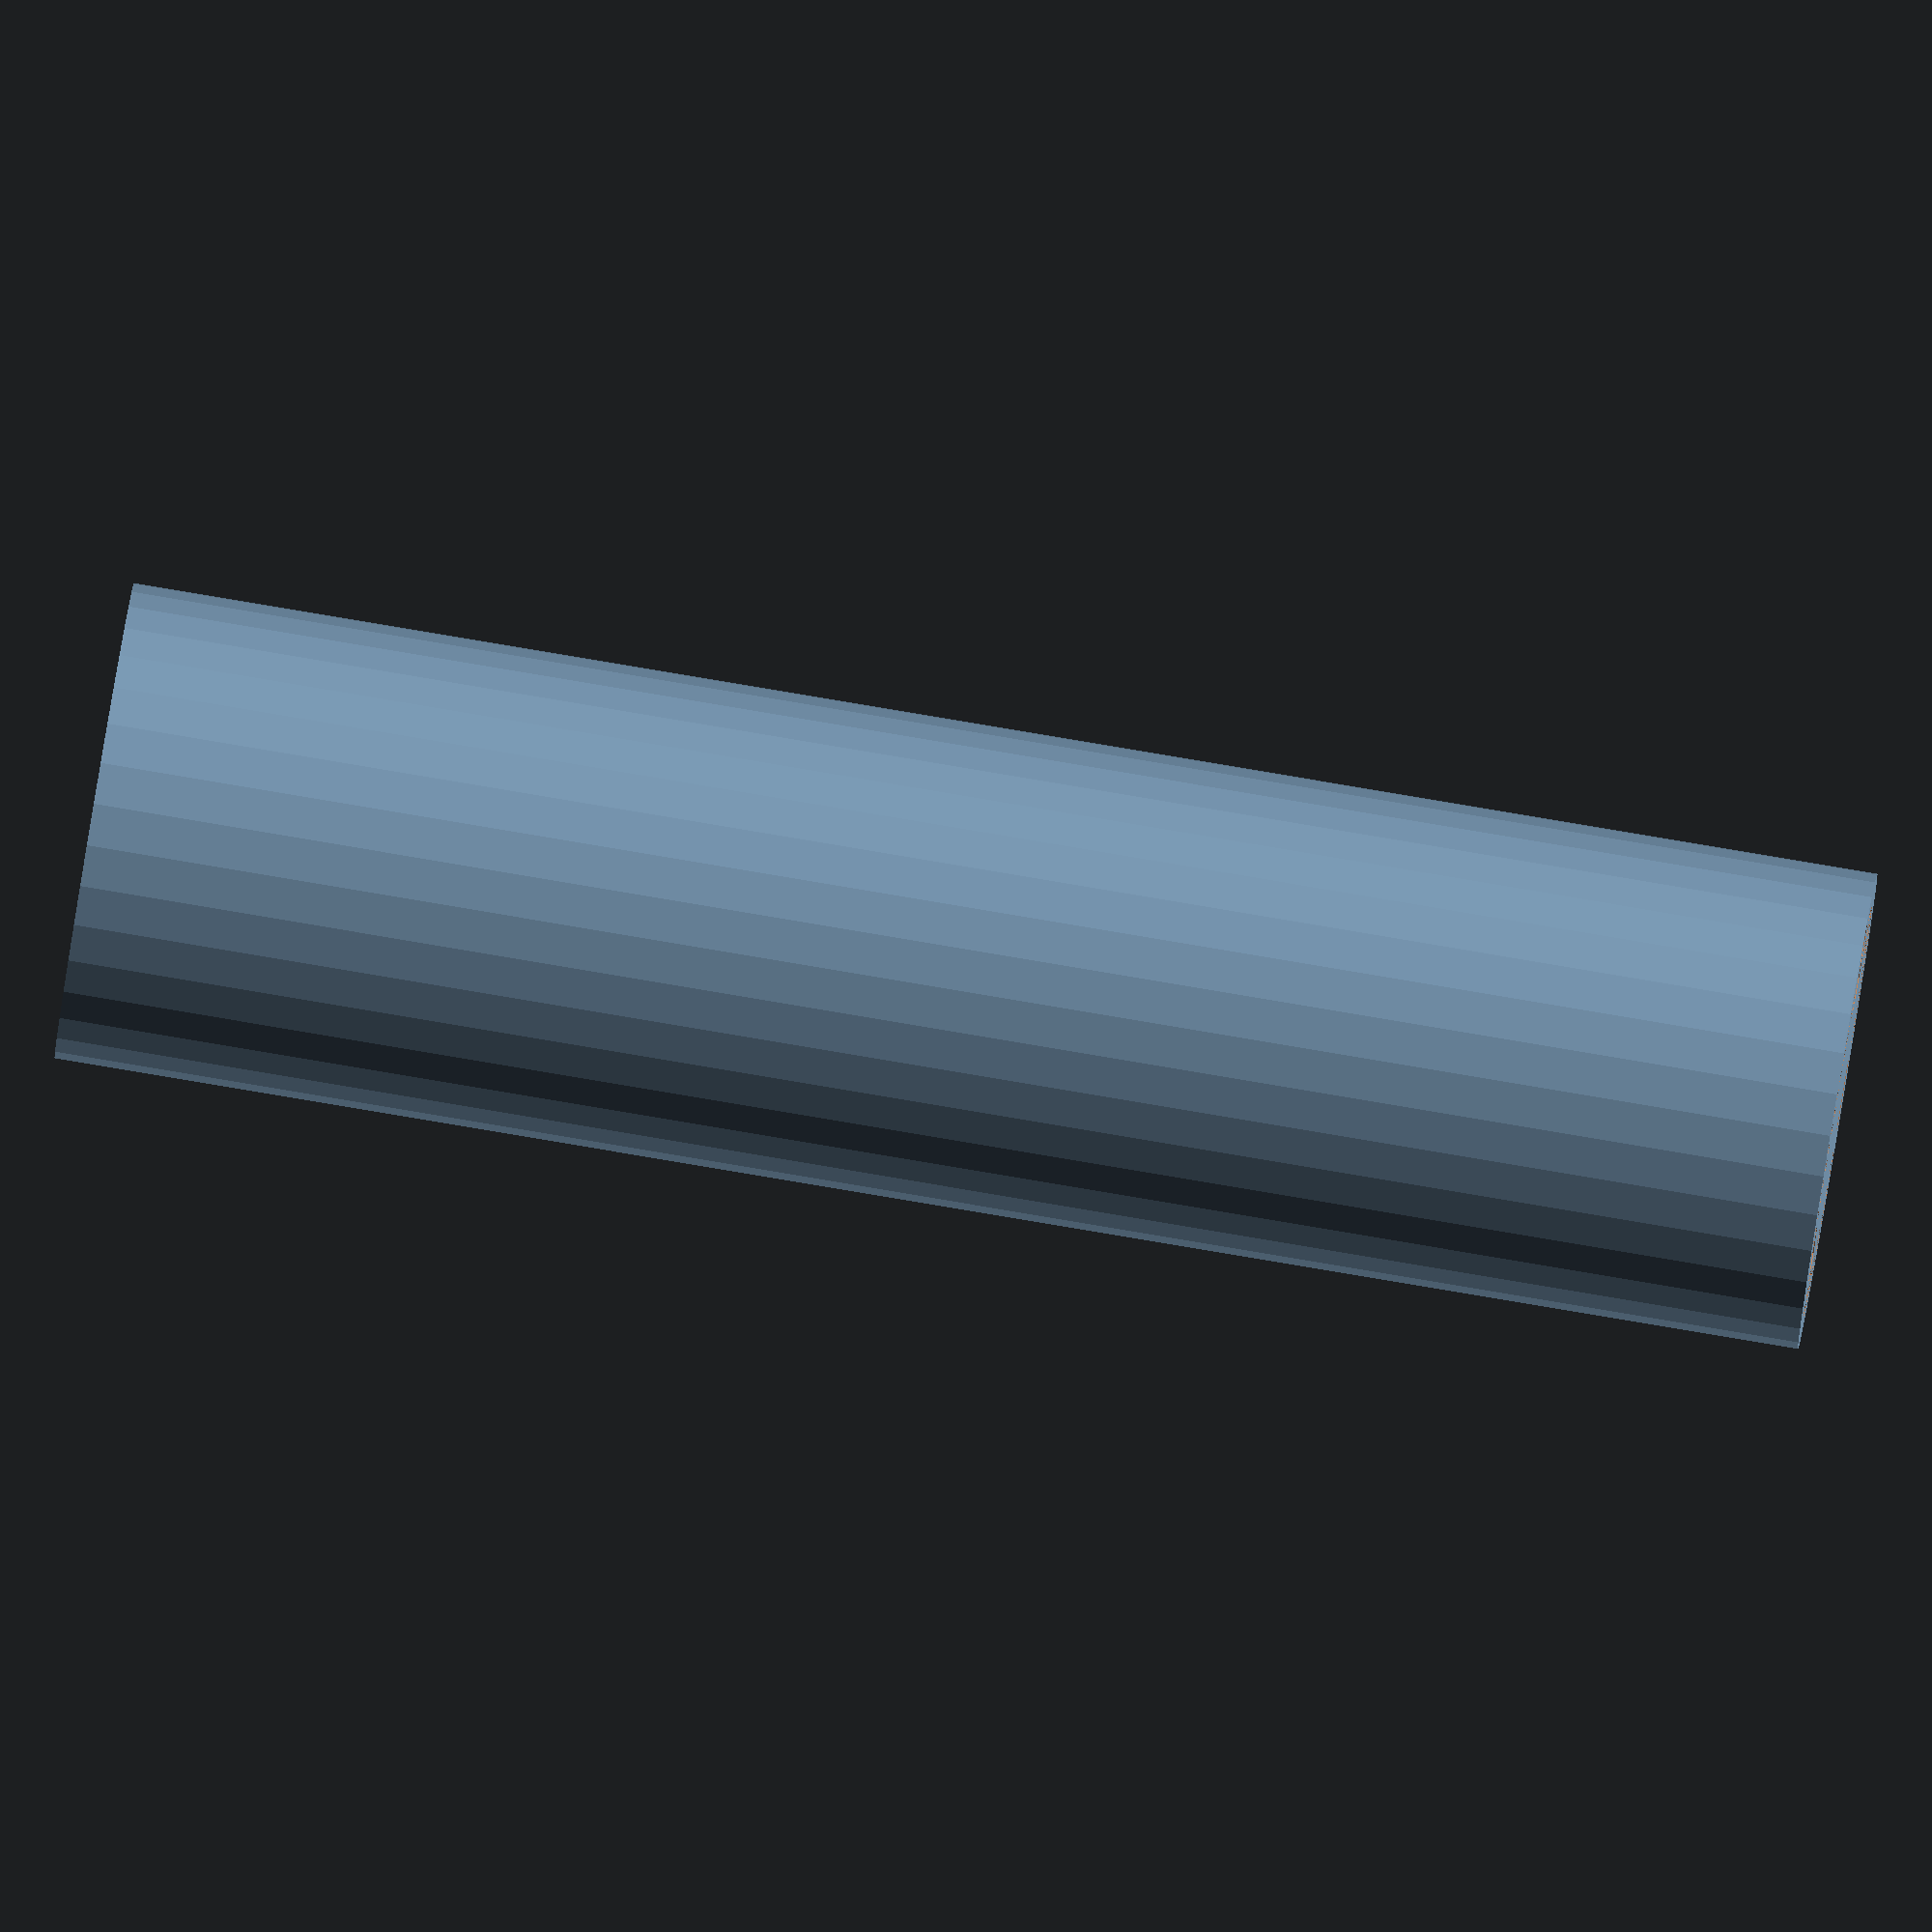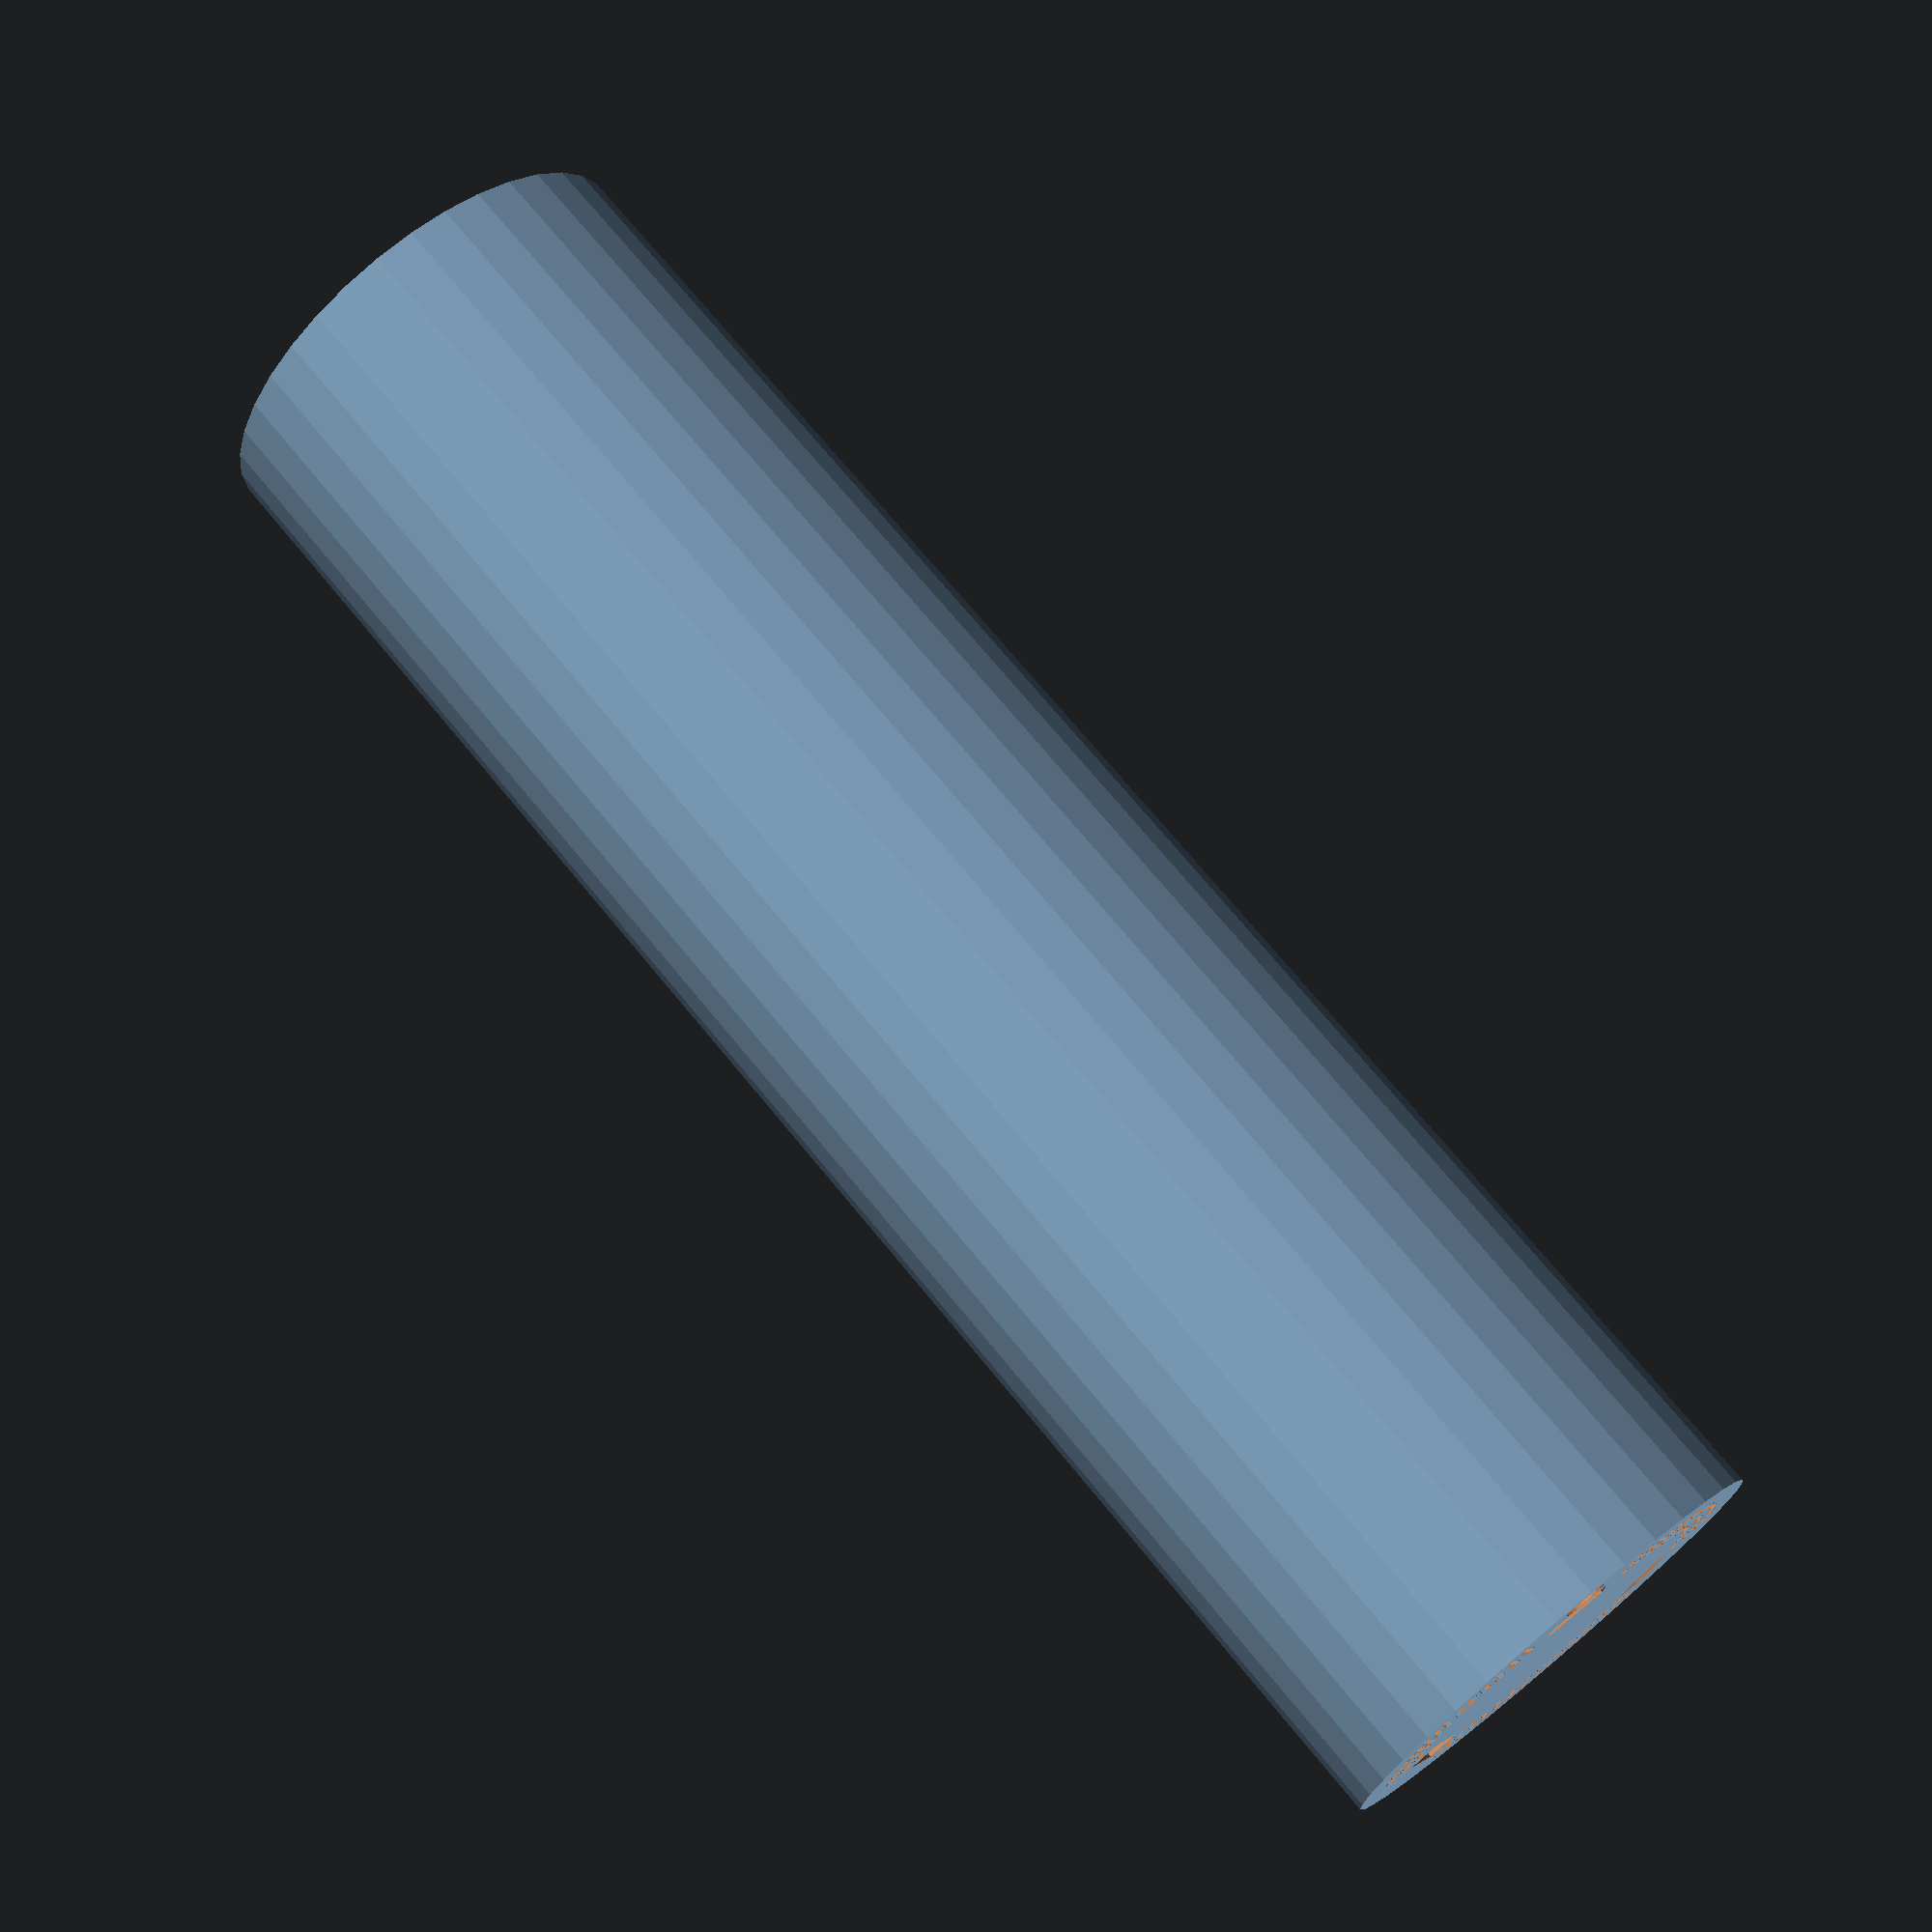
<openscad>
PARTNO = undef;

cylinder_length = 400;
cylinder_r_inner = 50;
cylinder_r_outer = 56;
groove_depth = 4.5;
groove_fillet = 5;
groove_width = 20;
injection_end_h = 6;
extraction_end_h = 4;

waveguide_lx = 7.9;
waveguide_ly = 15.8;
waveguide_wall_d = 1;
waveguide_h = 54 + injection_end_h;
waveguide_angle = 60;
waveguide_r = 32;
waveguide_fillet = 1;

injection_tube_r = 5.25;
injection_tube_wall_d = 1;
injection_tube_h = 60 + injection_end_h;
injection_tube_R = 48;

injection_plug_h = 31;
injection_plug_r1 = 32;
injection_plug_r2 = 14.6;
injection_plug_button_r = 10;
injection_plug_button_h = 6;
injection_plug_plate_d = 6;
injection_plug_plate_h = 33;
injection_plug_plate_r = 42;
injection_plug_plate_clearance = 3;
injection_plug_bottom_r = 37.3;
injection_plug_bottom_h = 15;

extraction_cyl_r = 39;
extraction_cyl_offset = 1.9;
extraction_cyl_h = 30;
extraction_hole_r = 4;

grill_hole_r = 1.5;
grill_sector_angle = 80;

$fa = 10;
$fs = 1.5;

cylinder_outer_length = cylinder_length + injection_end_h + extraction_end_h;

module body() {
    difference() {
        cylinder(r=cylinder_r_outer, h=cylinder_outer_length);

        translate([0, 0, injection_end_h])
        linear_extrude(cylinder_length)
        offset(r=-groove_fillet) offset(delta=groove_fillet)
        offset(r=groove_fillet) offset(delta=-groove_fillet)
        intersection() {
            union() {
                circle(r=cylinder_r_inner);
                for (i = [0:6]) {
                    rotate([0, 0, i/6 * 360])
                    resize([cylinder_r_inner + groove_depth, groove_width, 0])
                        translate([0, -0.5, 0]) square();
                }
            }
            circle(r=cylinder_r_inner + groove_depth);
        }
    }
}

module grill(r, R, N) {
    for (k = [0:3]) {
        for (i = [0:N]) {
            rotate([0, 0, k*120 + (i/N - 0.5) * grill_sector_angle])
                translate([R, 0, -1]) cylinder(r=r, h=injection_end_h+2);
        }
    }
}

module grills() {
    grill(grill_hole_r, 47, 16);
    grill(grill_hole_r, 43, 14);
    grill(grill_hole_r, 39, 12);
}

module extraction_cyl() {
    translate([0, 0, cylinder_outer_length - extraction_cyl_h]) difference() {
        cylinder(r=extraction_cyl_r, h=extraction_cyl_h);
        translate([0, 0, -1]) cylinder(r=extraction_hole_r, h=extraction_cyl_offset+2);
    }
}

module extraction_cyl_remove() {
    translate([0, 0, cylinder_outer_length - extraction_cyl_h + extraction_cyl_offset])
    cylinder(r=extraction_cyl_r-extraction_cyl_offset, h=extraction_cyl_h + 1);
}

module injection_tube() {
    rotate([0, 0, 60]) translate([injection_tube_R, 0, 0])
        cylinder(r=injection_tube_r+injection_tube_wall_d,
                 h=injection_tube_h);
}

module injection_tube_hole() {
    rotate([0, 0, 60]) translate([injection_tube_R, 0, -1])
        cylinder(r=injection_tube_r, h=injection_tube_h+2);
}

module injection_plug() {
    translate([0, 0, injection_end_h]) difference() {
        union() {
            translate([0, 0, injection_plug_plate_h - injection_plug_plate_d])
                cylinder(r=injection_plug_plate_r, h=injection_plug_plate_d);
            cylinder(r=injection_plug_bottom_r, h=injection_plug_bottom_h);
            cylinder(r1=injection_plug_r1, r2=injection_plug_r2, h=injection_plug_h);
            translate([0, 0, injection_plug_h])
                cylinder(r=injection_plug_button_r, h=injection_plug_button_h);
        }

        minkowski() {
            waveguides();
            cylinder(r=injection_plug_plate_clearance);
        }
    }
}

module waveguide() {
    difference() {
        linear_extrude(waveguide_h) minkowski() {
            translate([waveguide_fillet + waveguide_r, 0, 0])
            resize([waveguide_lx + 2*waveguide_wall_d - 2*waveguide_fillet,
                waveguide_ly + 2*waveguide_wall_d - 2*waveguide_fillet, 0])
                translate([0, -0.5, 0]) square();
            circle(waveguide_fillet);
        }

        waveguide_dh = (waveguide_lx + 2*waveguide_wall_d) * tan(waveguide_angle);
        translate([waveguide_r, 0, waveguide_h - waveguide_dh])
            rotate([0, -waveguide_angle, 0])
            resize([2*(waveguide_lx + 2*waveguide_wall_d),
                    waveguide_ly + 2*waveguide_wall_d + 2, waveguide_dh + 2])
            translate([0, -0.5, 0]) cube();
    }
}

module waveguide_hole() {
    translate([waveguide_r + waveguide_wall_d, 0, -1])
        resize([waveguide_lx, waveguide_ly, waveguide_h + 2])
        translate([0, -0.5, 0]) cube();
}

module waveguides() {
    for (i = [0:3]) {
        rotate([0, 0, i*120 + 60]) waveguide();
    }
}

module waveguide_holes() {
    for (i = [0:3]) {
        rotate([0, 0, i*120 + 60]) waveguide_hole();
    }
}

module assembly(preview) {
    difference() {
        union() {
            body();
            extraction_cyl();
            waveguides();
            injection_tube();
            injection_plug();
        }

        waveguide_holes();
        injection_tube_hole();
        extraction_cyl_remove();

        if (!preview) {
            grills();
        }
    }
}

module sheath() {
    translate([0, 0, -1])
        cylinder(r = cylinder_r_outer + 1, h = cylinder_outer_length + 2);
}

module circle_surface(r, n) {
    verts = concat([[0, 0, 0]],
        [ for (i = [0:n]) [r*cos(i*360/n), r*sin(i*360/n), 0]]);
    faces = concat([[0, n, 1]], [ for (i = [1:n-1]) [0, i, i+1]]);
    polyhedron(verts, faces);
}

module injection_surface() {
    rotate([0, 0, 60]) translate([injection_tube_R, 0, injection_tube_h])
        circle_surface(injection_tube_r, 20);
}

module extraction_surface() {
    translate([0, 0, cylinder_outer_length - extraction_cyl_h + 1])
        circle_surface(extraction_hole_r + 1, 20);
}

//assembly(true);
//projection(cut=true) translate([0, 0, -100]) assembly(true);

translate([0, 0, -203.8 - injection_end_h]) {
    if (PARTNO == 1) {
        assembly(false);
    } else if (PARTNO == 2) {
        sheath();
    } else if (PARTNO == 3) {
        injection_surface();
    } else if (PARTNO == 4) {
        extraction_surface();
    } else if (PARTNO == 5) {
        projection(cut=true) translate([0, 0, -100]) assembly(false);
    } else if (PARTNO == 6) {
        projection(cut=true) rotate([0, 0, 0]) assembly(false);
    } else if (PARTNO == 7) {
        projection(cut=true) rotate([90, 0, 0]) assembly(false);
    } else {
         assembly(false);
        //color([1, 0, 0, 0.5]) injection_surface();
        //color([1, 0, 0, 0.5]) extraction_surface();
    }
}


</openscad>
<views>
elev=274.9 azim=280.9 roll=99.5 proj=o view=solid
elev=107.8 azim=147.5 roll=39.4 proj=p view=solid
</views>
